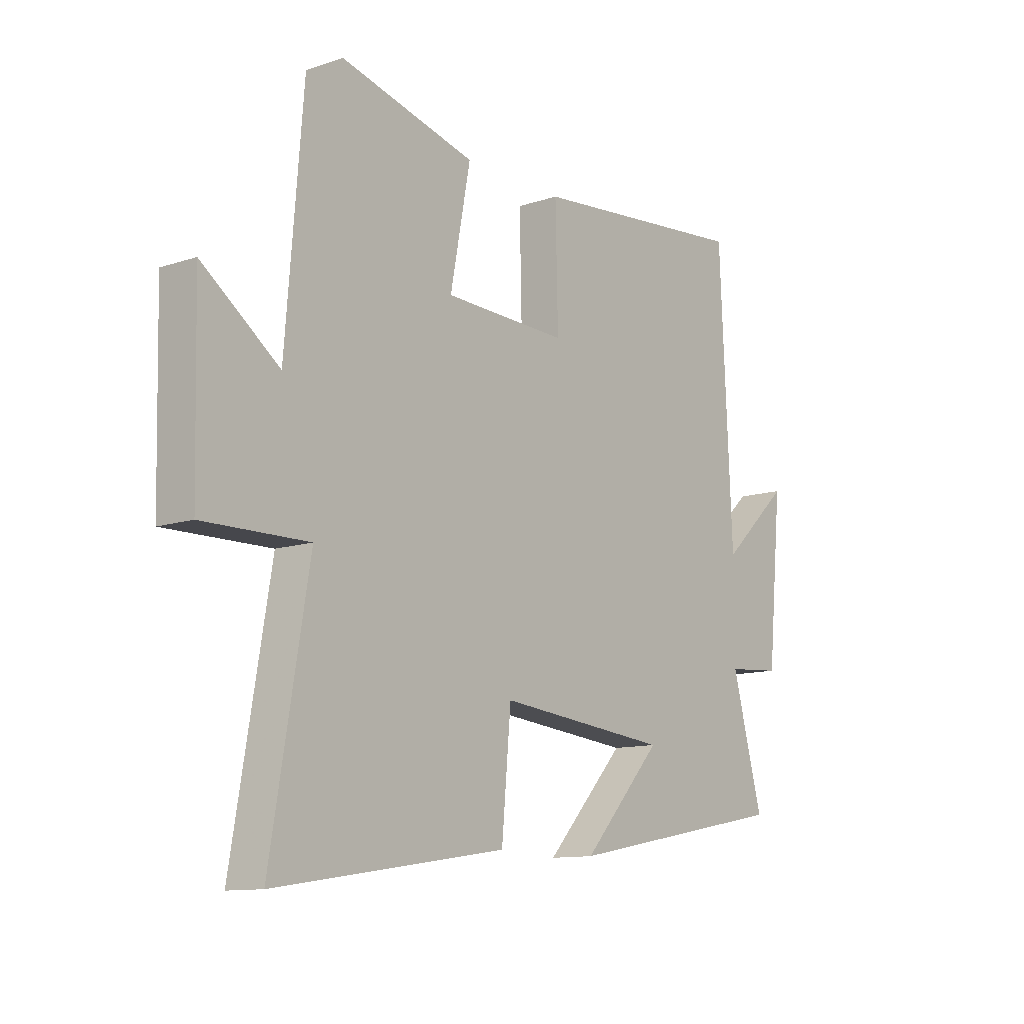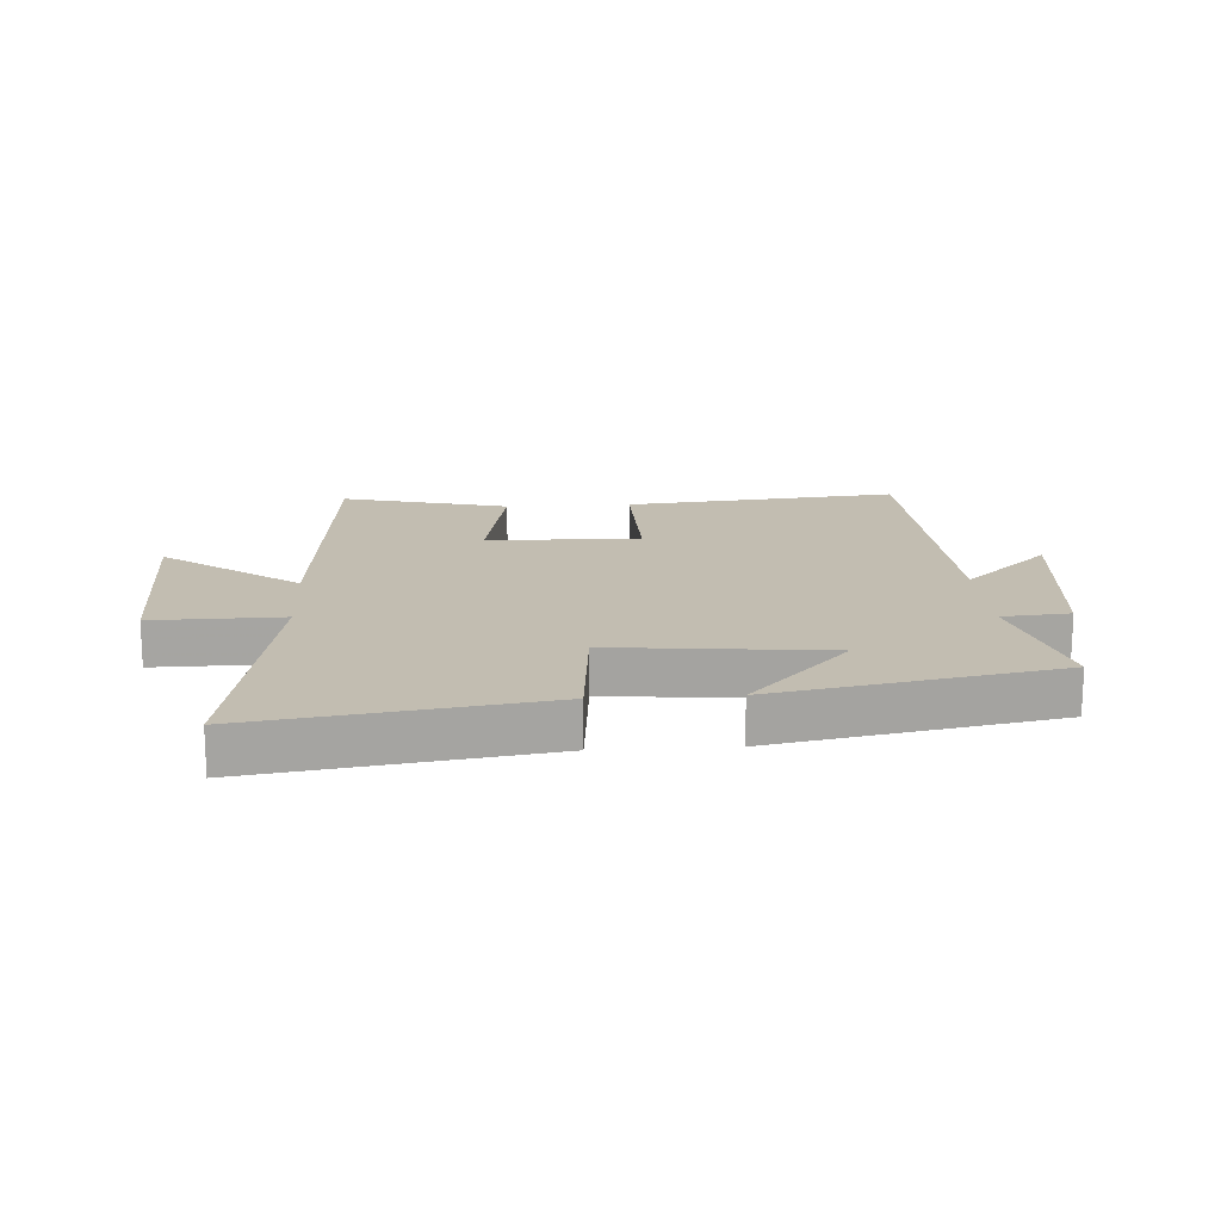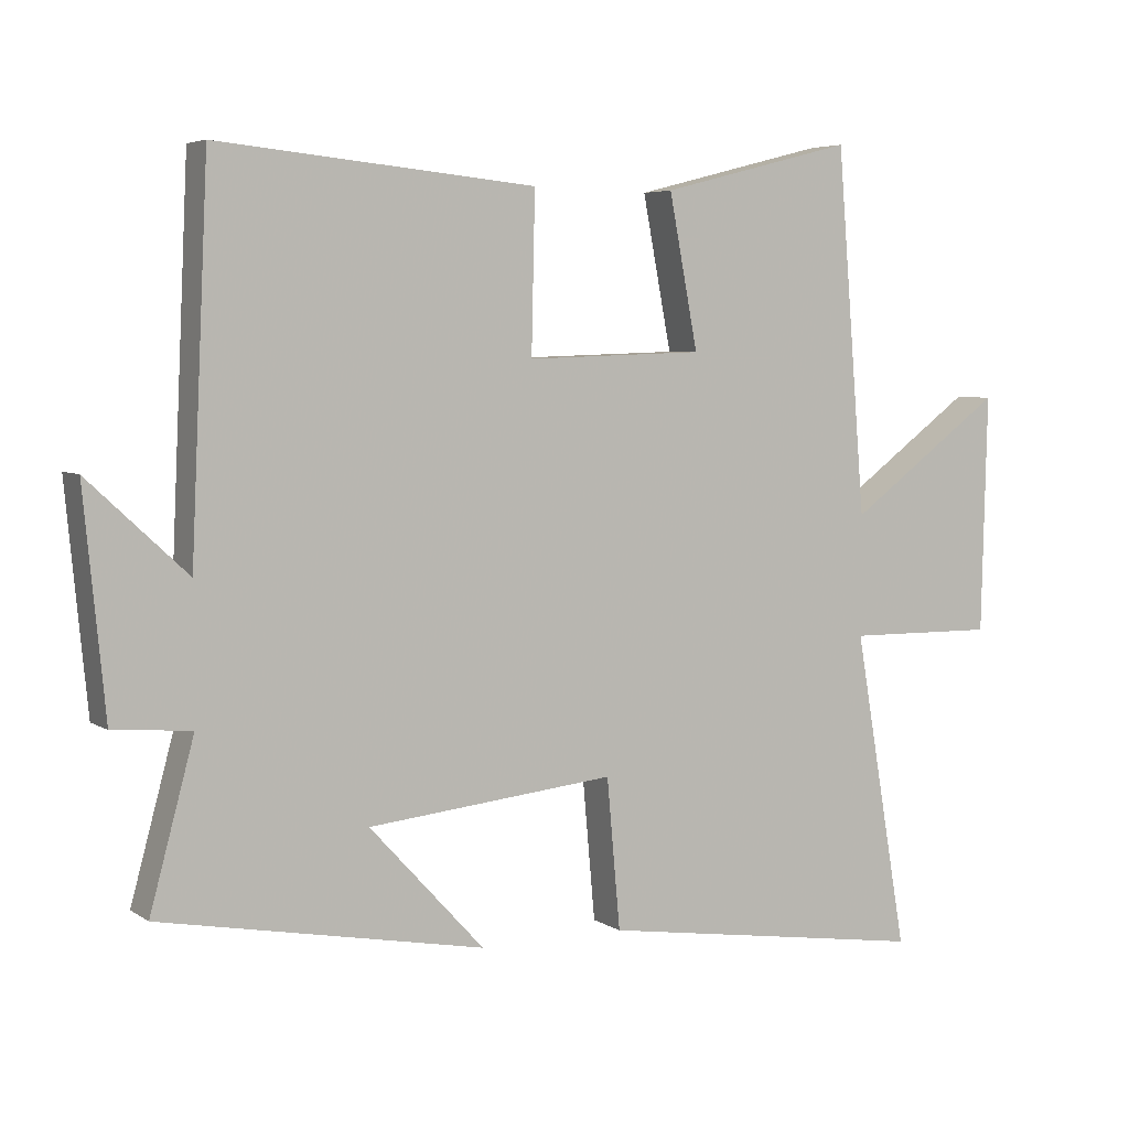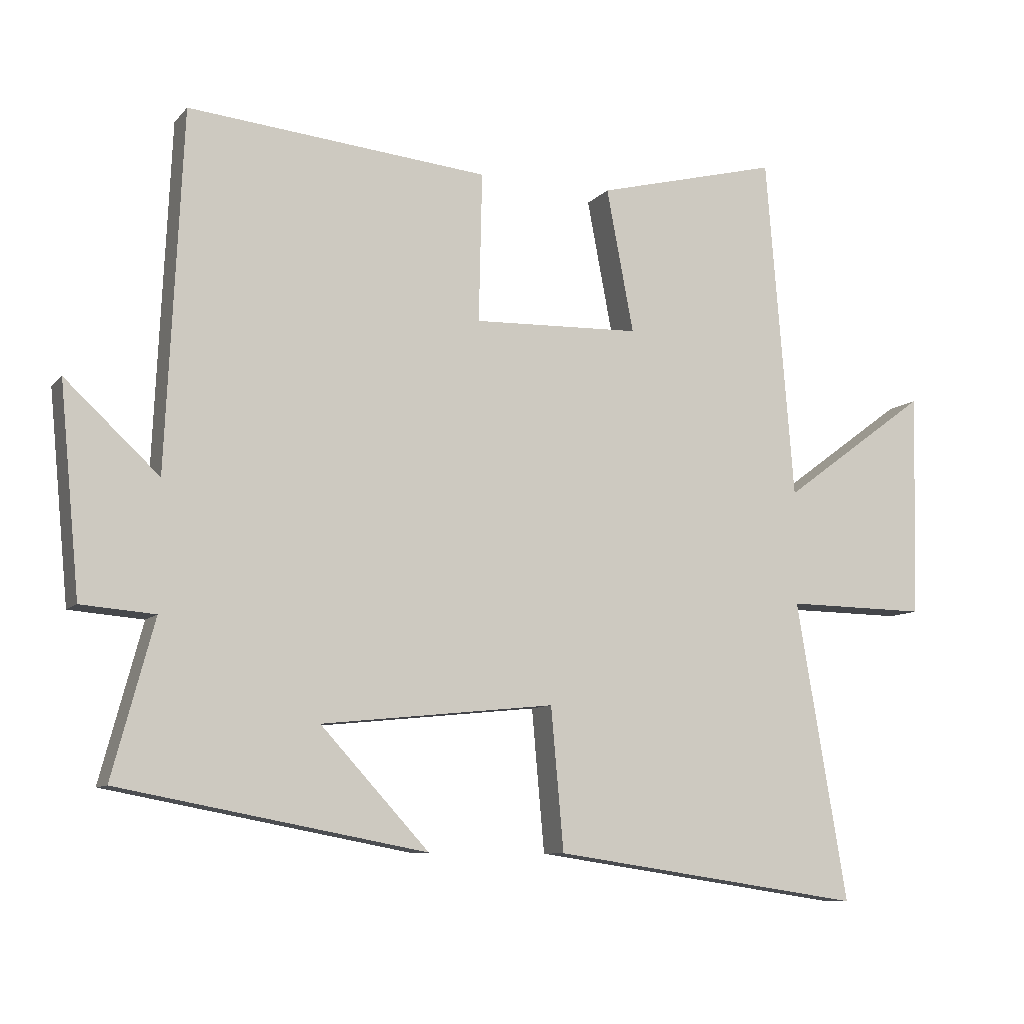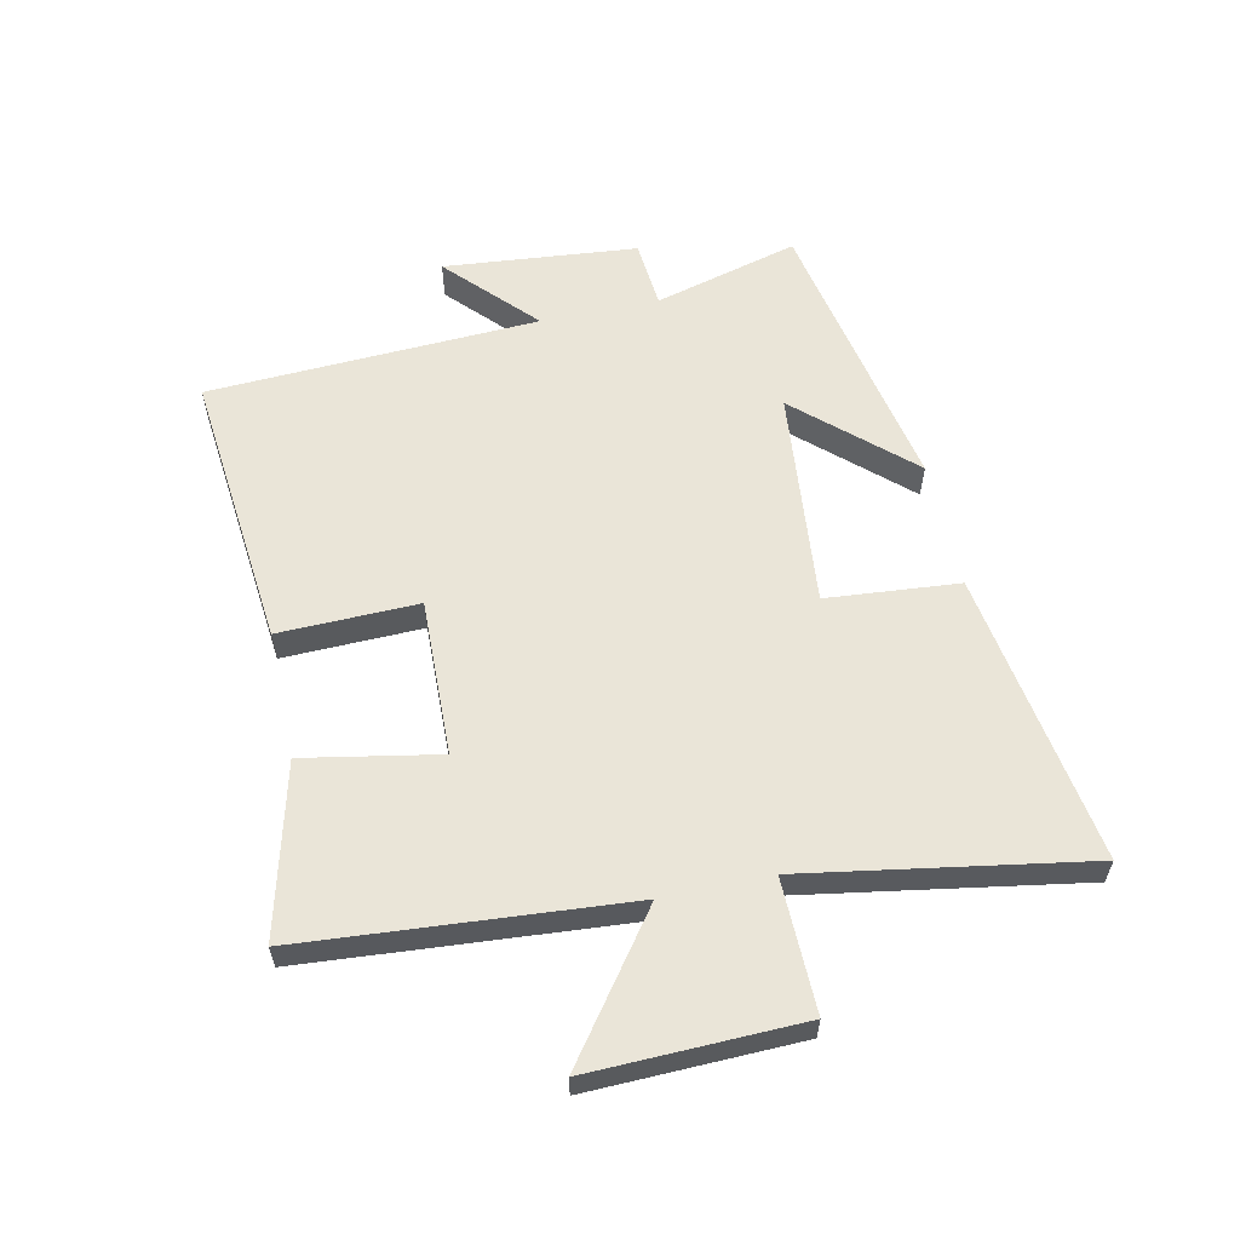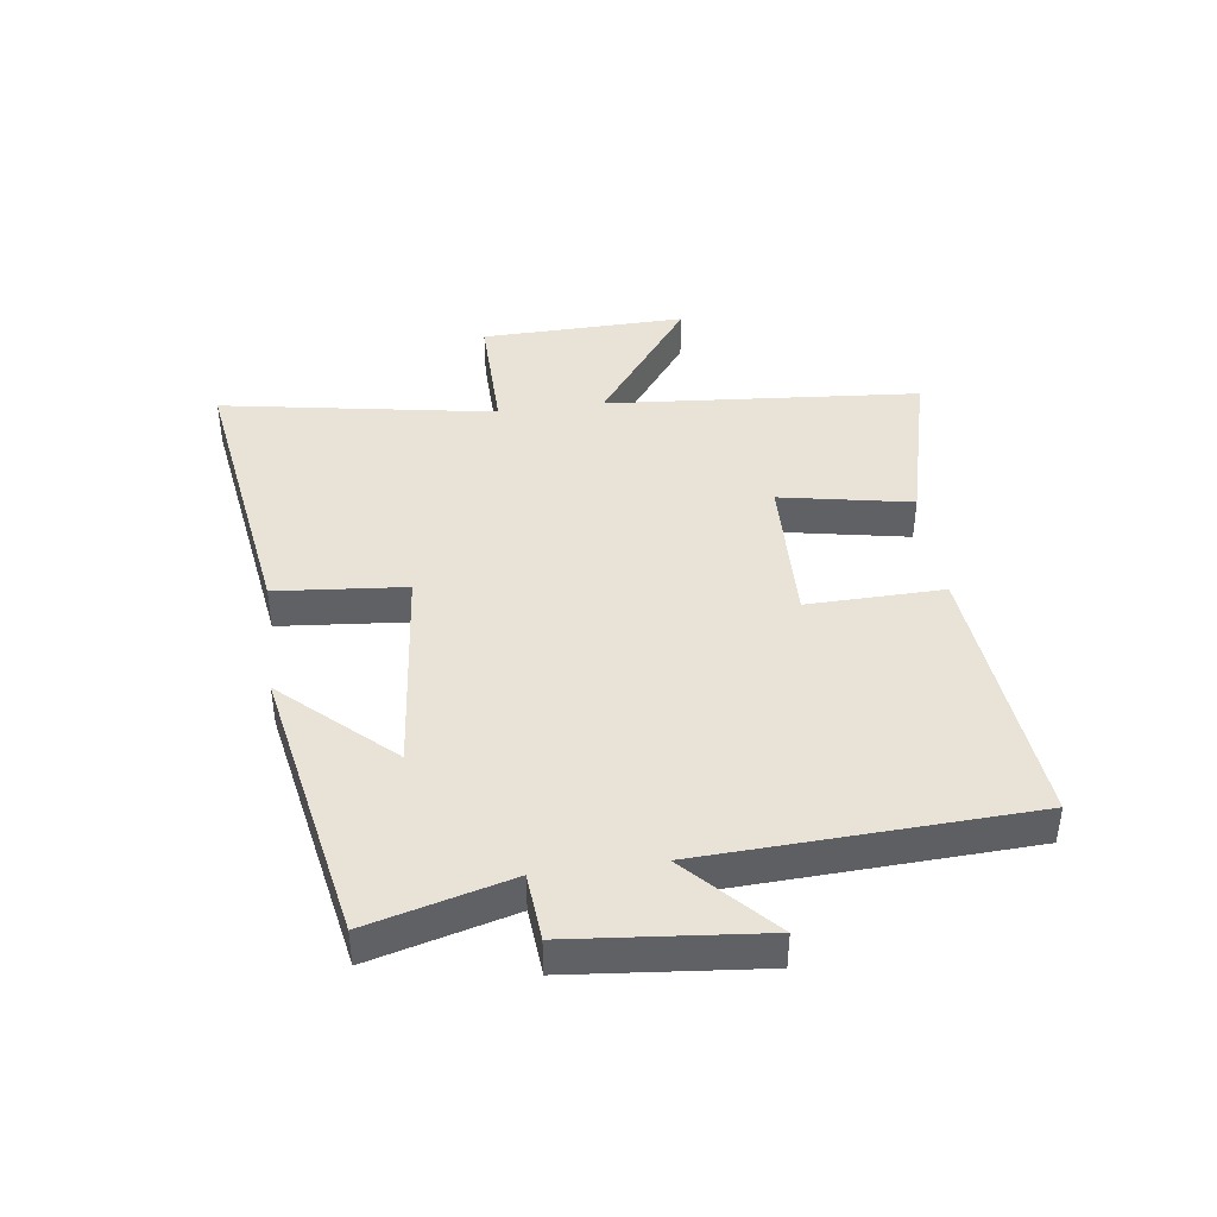
<metadata>
{"format":"obj","ext":"obj","renderer":"f3d","projection":"perspective","resolution":1024,"background":"white","views":[{"elev":-11.6,"azim":128.7,"up":"+Z"},{"elev":16.8,"azim":176.4,"up":"+Y"},{"elev":5.2,"azim":-28.6,"up":"+Z"},{"elev":-9.0,"azim":-22.9,"up":"+Z"},{"elev":58.8,"azim":77.7,"up":"+Y"},{"elev":41.7,"azim":-97.6,"up":"+Y"}]}
</metadata>
<code>
v 0.458 0.07 0.57
v 0.5 0.07 0.053
v 0.721 0.07 0.216
v 0.713 0.07 -0.122
v 0.5 0.07 -0.119
v 0.577 0.07 -0.57
v 0.106 0.07 -0.5
v 0.087 0.07 -0.287
v -0.265 0.07 -0.323
v -0.102 0.07 -0.5
v -0.563 0.07 -0.413
v -0.5 0.07 -0.18
v -0.611 0.07 -0.171
v -0.641 0.07 0.141
v -0.5 0.07 0.01
v -0.475 0.07 0.544
v -0.023 0.07 0.5
v -0.028 0.07 0.276
v 0.224 0.07 0.284
v 0.183 0.07 0.5
v 0.458 0 0.57
v 0.5 0 0.053
v 0.721 0 0.216
v 0.713 0 -0.122
v 0.5 0 -0.119
v 0.577 0 -0.57
v 0.106 0 -0.5
v 0.087 0 -0.287
v -0.265 0 -0.323
v -0.102 0 -0.5
v -0.563 0 -0.413
v -0.5 0 -0.18
v -0.611 0 -0.171
v -0.641 0 0.141
v -0.5 0 0.01
v -0.475 0 0.544
v -0.023 0 0.5
v -0.028 0 0.276
v 0.224 0 0.284
v 0.183 0 0.5
f 19 20 1 2
f 18 19 2
f 15 16 17 18
f 15 18 2
f 12 13 14 15
f 12 15 2
f 9 10 11 12
f 8 9 12 2
f 5 6 7 8
f 5 8 2 3
f 3 4 5
f 22 21 40 39
f 22 39 38
f 38 37 36 35
f 22 38 35
f 35 34 33 32
f 22 35 32
f 32 31 30 29
f 22 32 29 28
f 28 27 26 25
f 23 22 28 25
f 25 24 23
f 1 21 22 2
f 2 22 23 3
f 3 23 24 4
f 4 24 25 5
f 5 25 26 6
f 6 26 27 7
f 7 27 28 8
f 8 28 29 9
f 9 29 30 10
f 10 30 31 11
f 11 31 32 12
f 12 32 33 13
f 13 33 34 14
f 14 34 35 15
f 15 35 36 16
f 16 36 37 17
f 17 37 38 18
f 18 38 39 19
f 19 39 40 20
f 20 40 21 1

</code>
